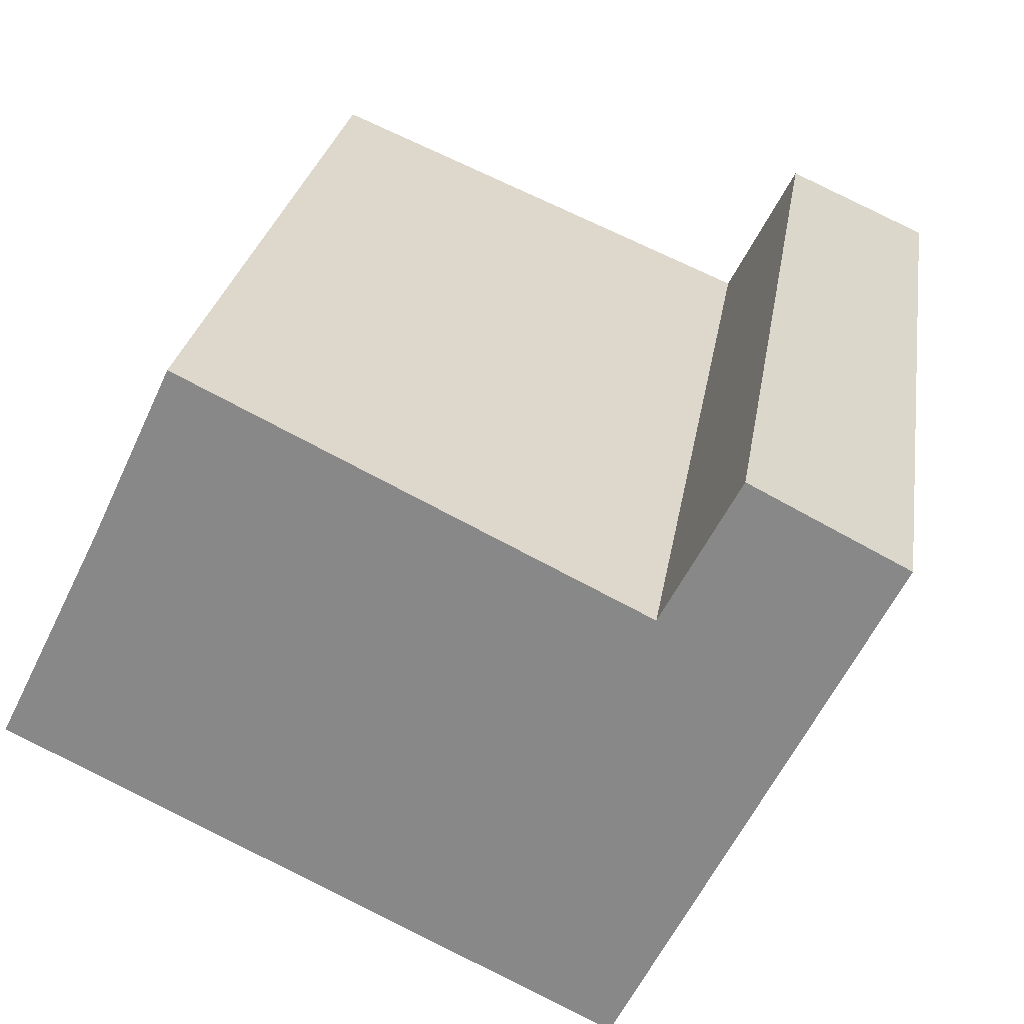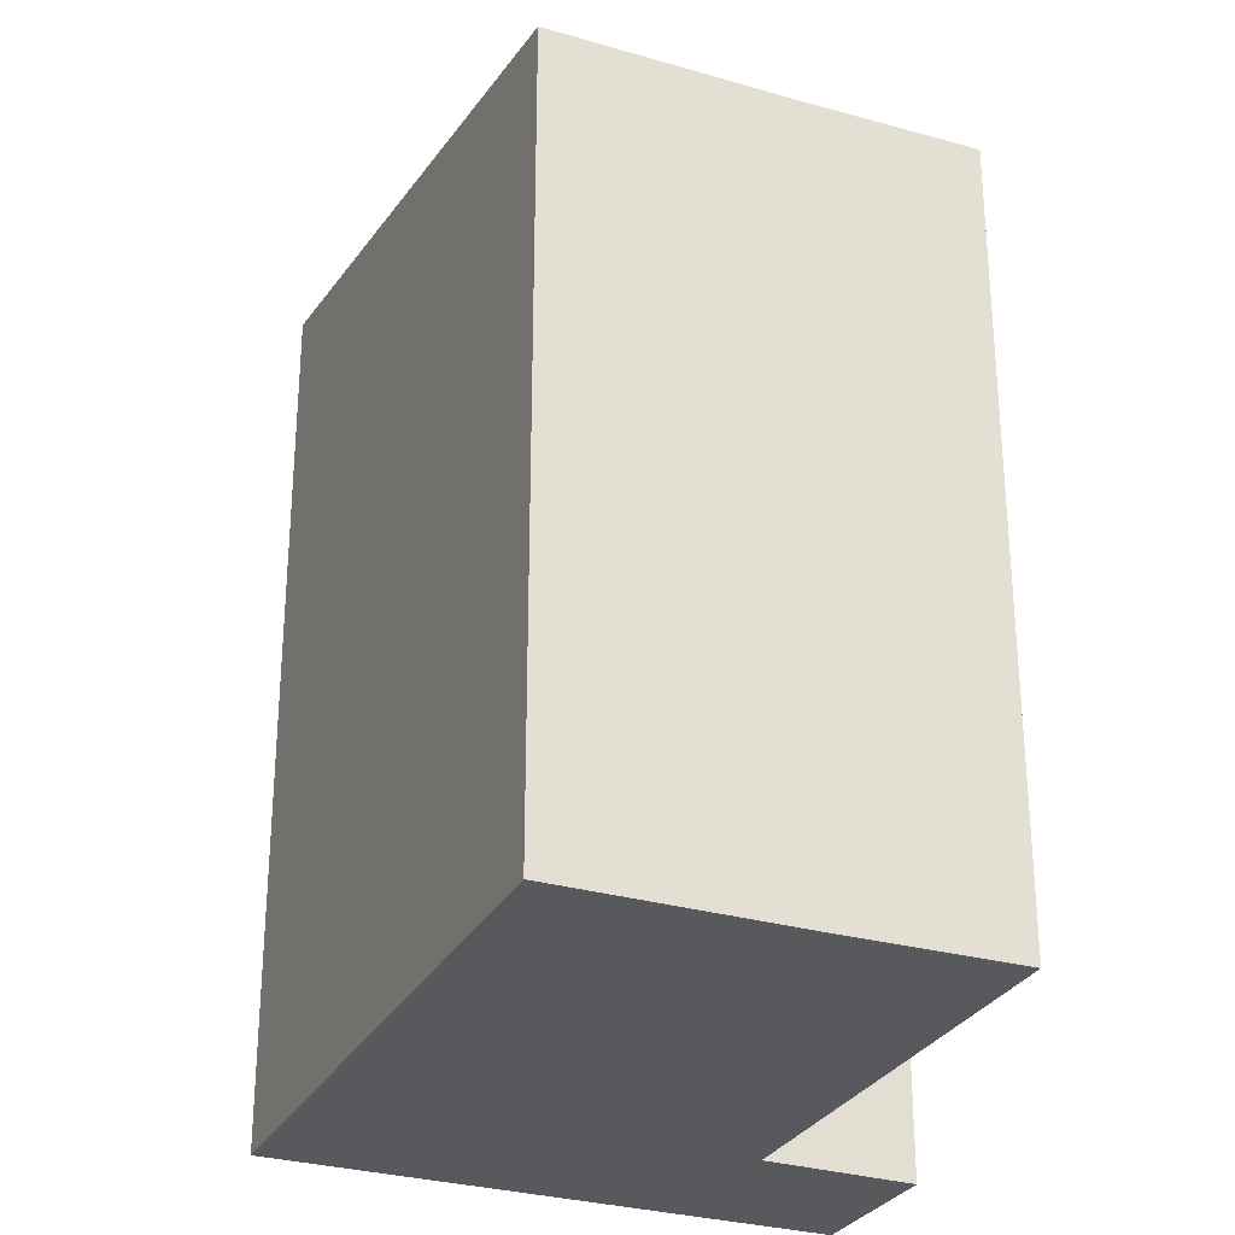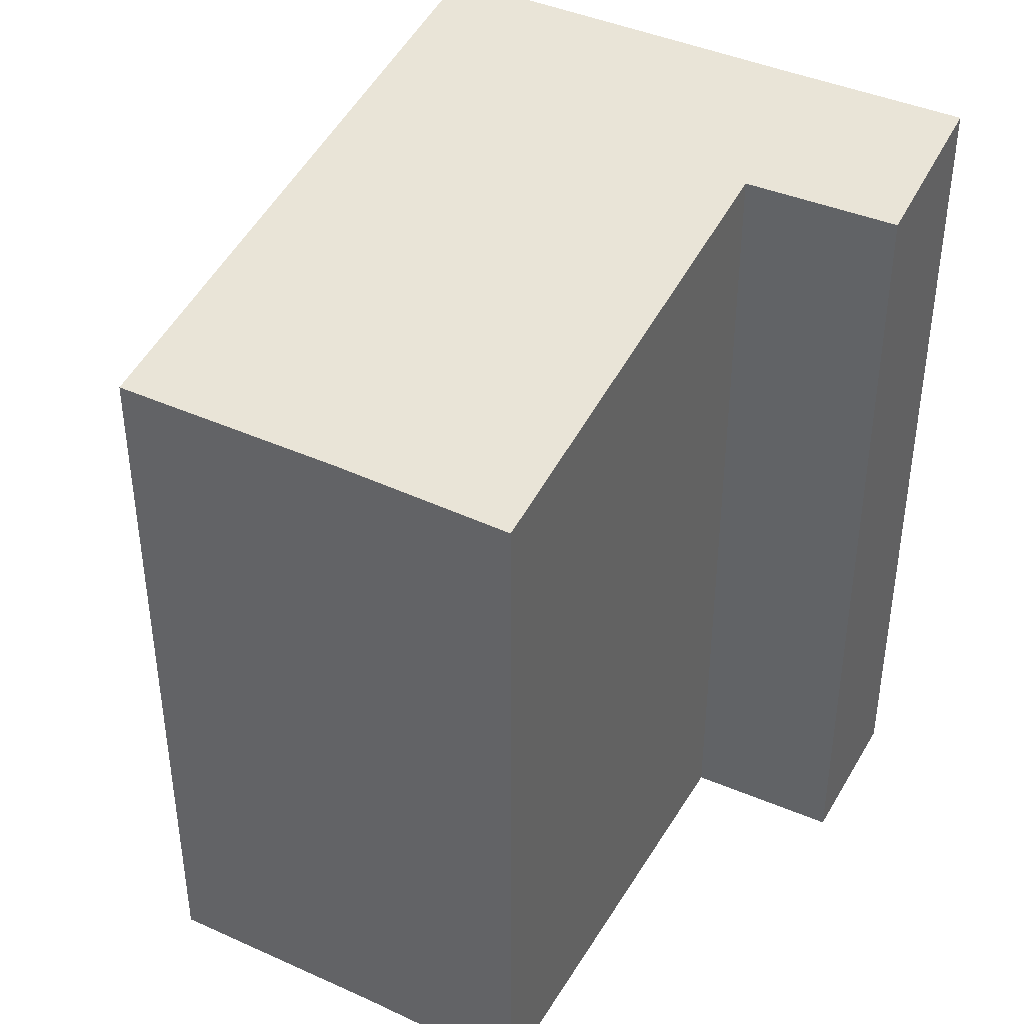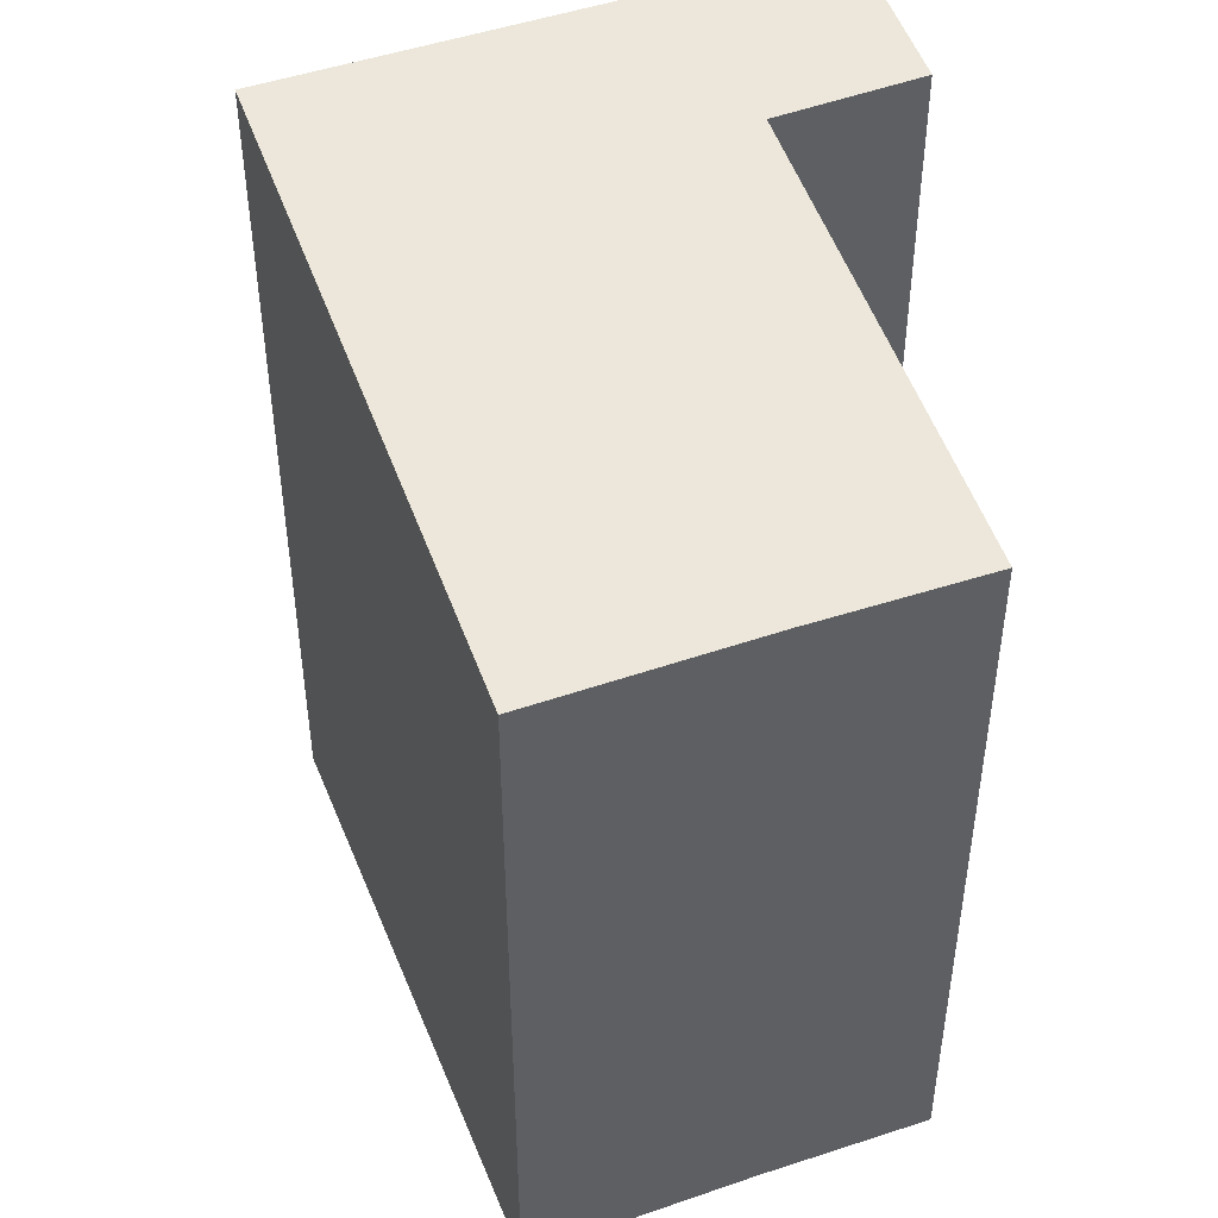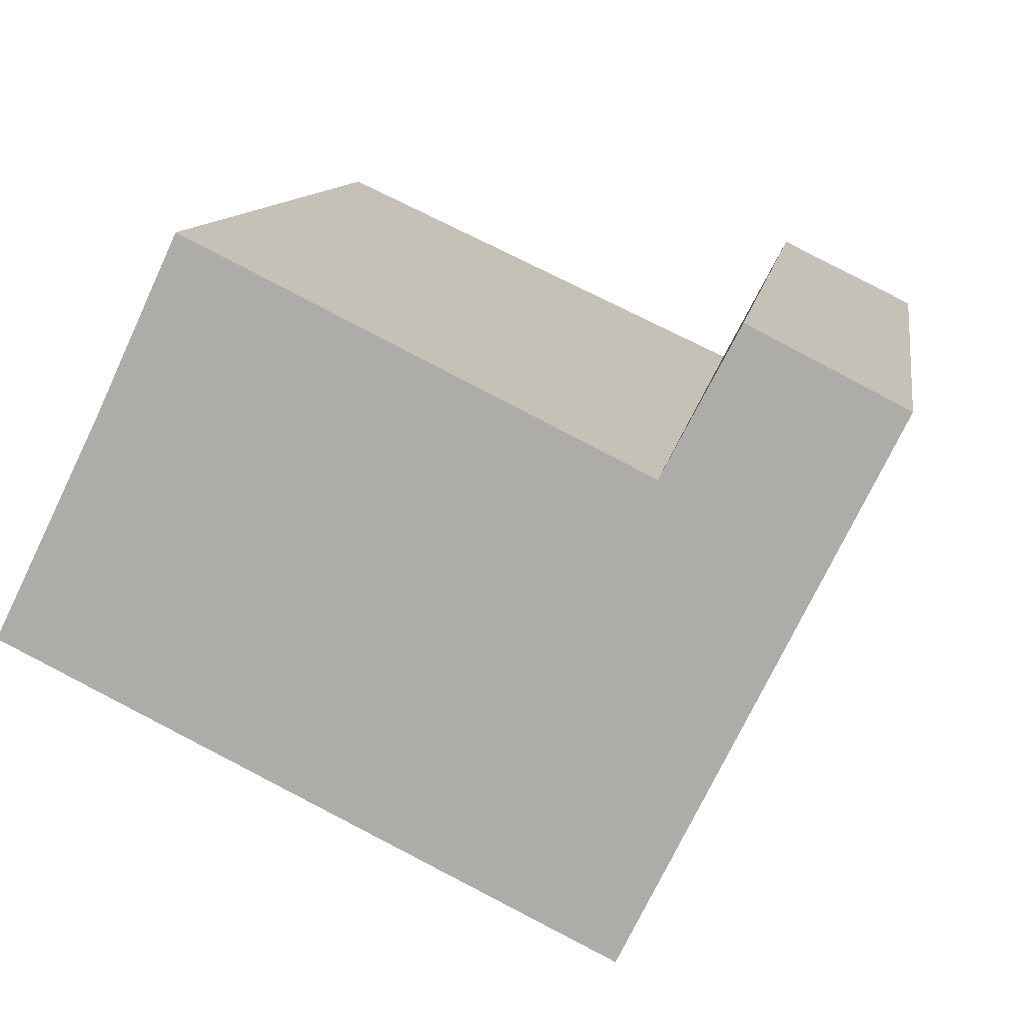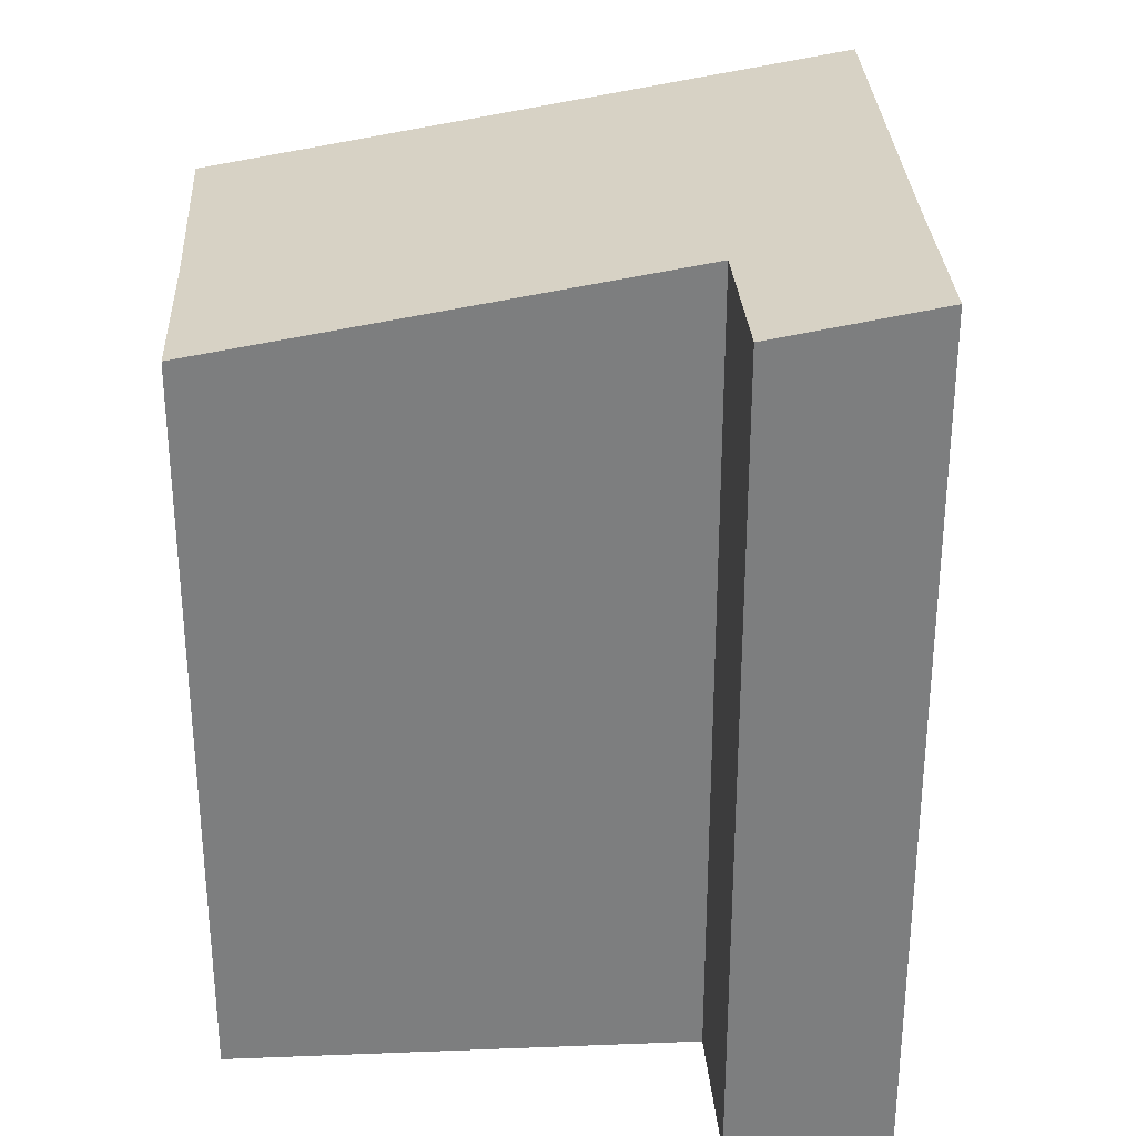
<metadata>
{"format":"obj","ext":"obj","renderer":"f3d","projection":"perspective","resolution":1024,"background":"white","views":[{"elev":25.7,"azim":8.7,"up":"+Z"},{"elev":-29.2,"azim":-87.4,"up":"+Y"},{"elev":41.4,"azim":-35.3,"up":"+Y"},{"elev":47.5,"azim":-85.3,"up":"+Y"},{"elev":10.9,"azim":8.6,"up":"+Z"},{"elev":31.0,"azim":22.9,"up":"+Y"}]}
</metadata>
<code>
v  11.68 12.43 3.244
v  8.598 12.03 2.329
v  9.62 12.03 4.292
v  10.51 12.42 0.908
v  1.583 10.89 3.25
v  1.472 10.89 3.01
v  0 10.89 6.668e-16
v  8.124 12.43 -3.972
v  2.538 10.88 5.301
v  2.538 -3.246e-16 5.301
v  1.583 -1.99e-16 3.25
v  1.472 -1.843e-16 3.01
v  9.62 -2.628e-16 4.292
v  8.598 -1.426e-16 2.329
v  0 0 0
v  11.68 -1.986e-16 3.244
v  8.124 2.432e-16 -3.972
v  10.51 -5.56e-17 0.908
g defaultobject
f 1 2 3
f 2 1 4
f 2 4 5
f 5 4 6
f 6 4 7
f 7 4 8
f 5 9 2
f 5 10 9
f 10 5 6
f 10 6 11
f 11 6 12
f 2 13 3
f 13 2 14
f 15 6 7
f 6 15 12
f 9 14 2
f 14 9 10
f 3 16 1
f 16 3 13
f 16 4 1
f 4 16 8
f 8 16 17
f 17 16 18
f 17 7 8
f 7 17 15
f 13 18 16
f 18 13 17
f 17 13 14
f 17 14 15
f 15 14 12
f 12 14 10
f 12 10 11

</code>
